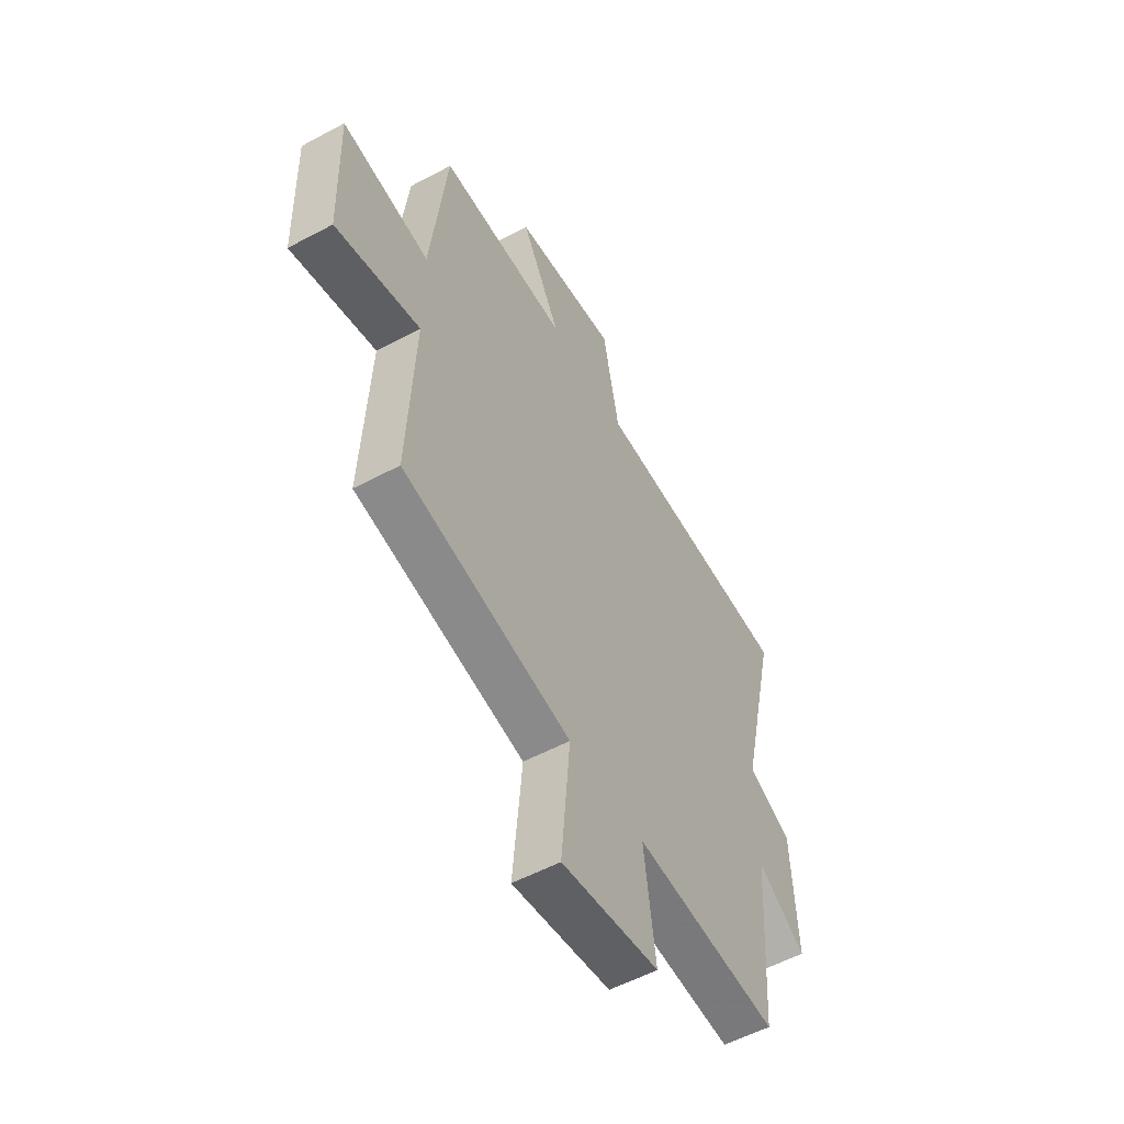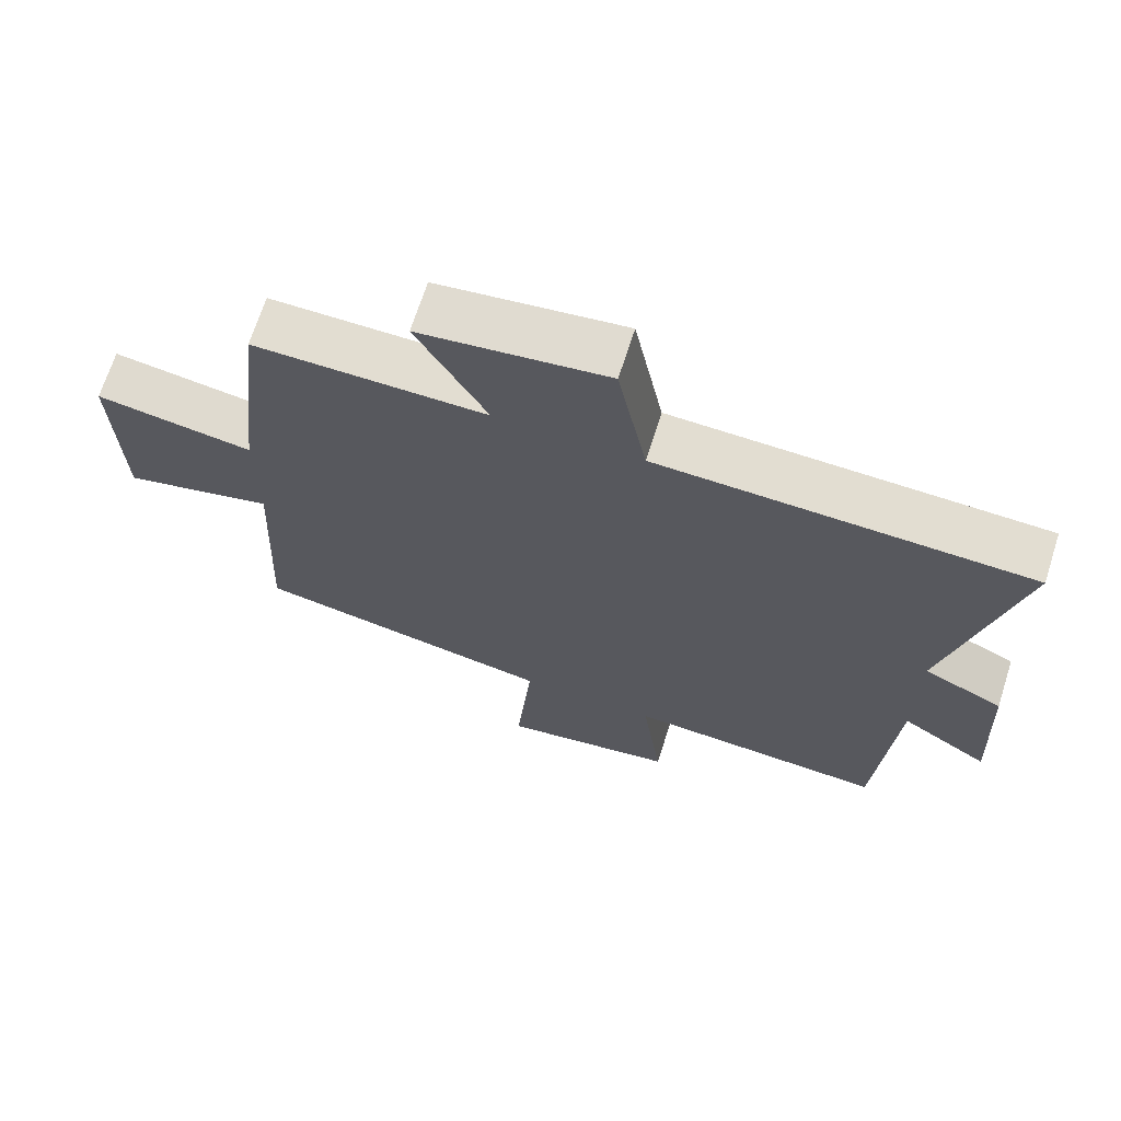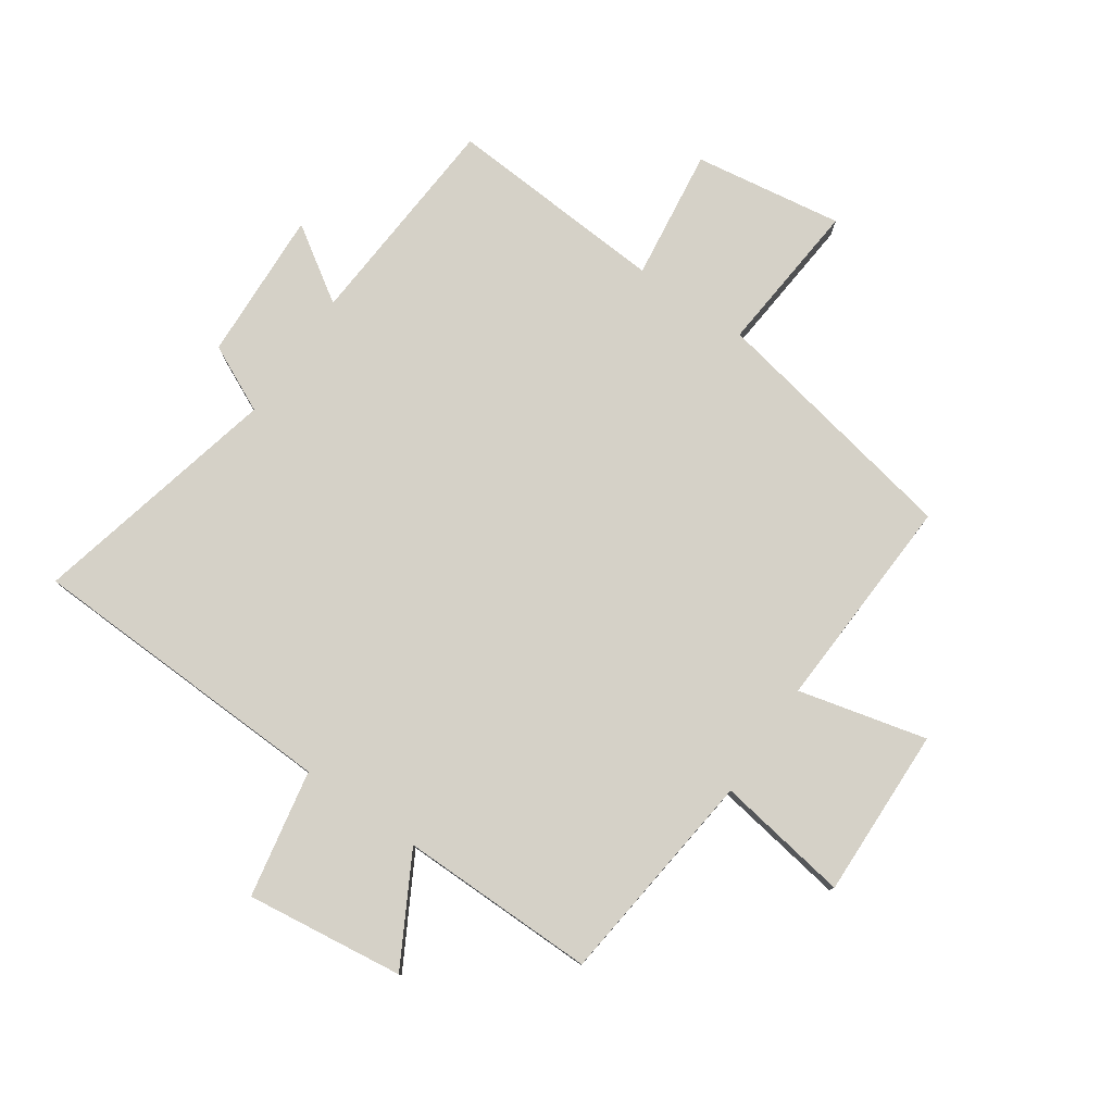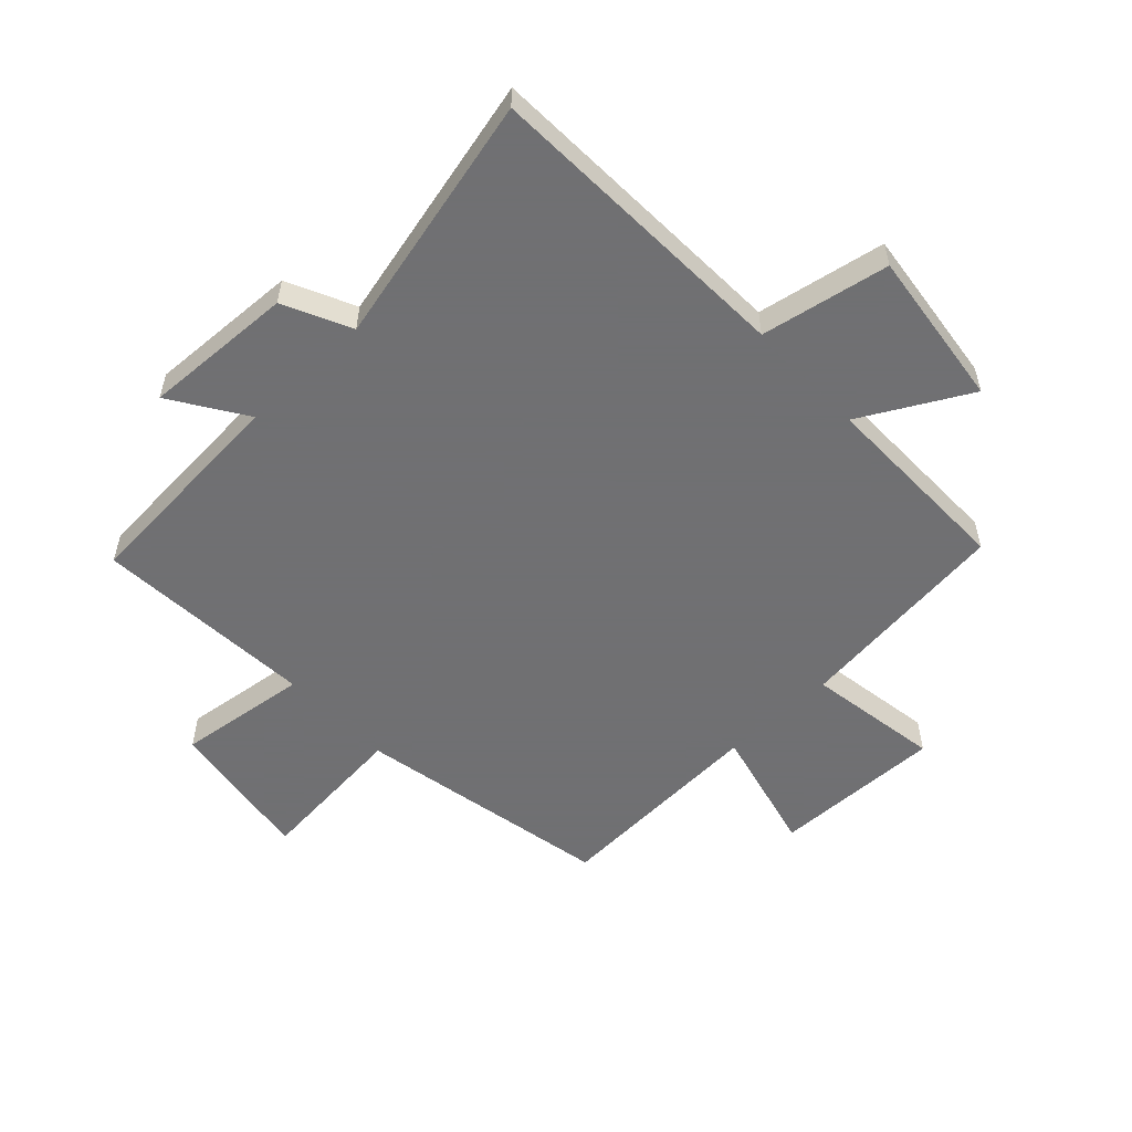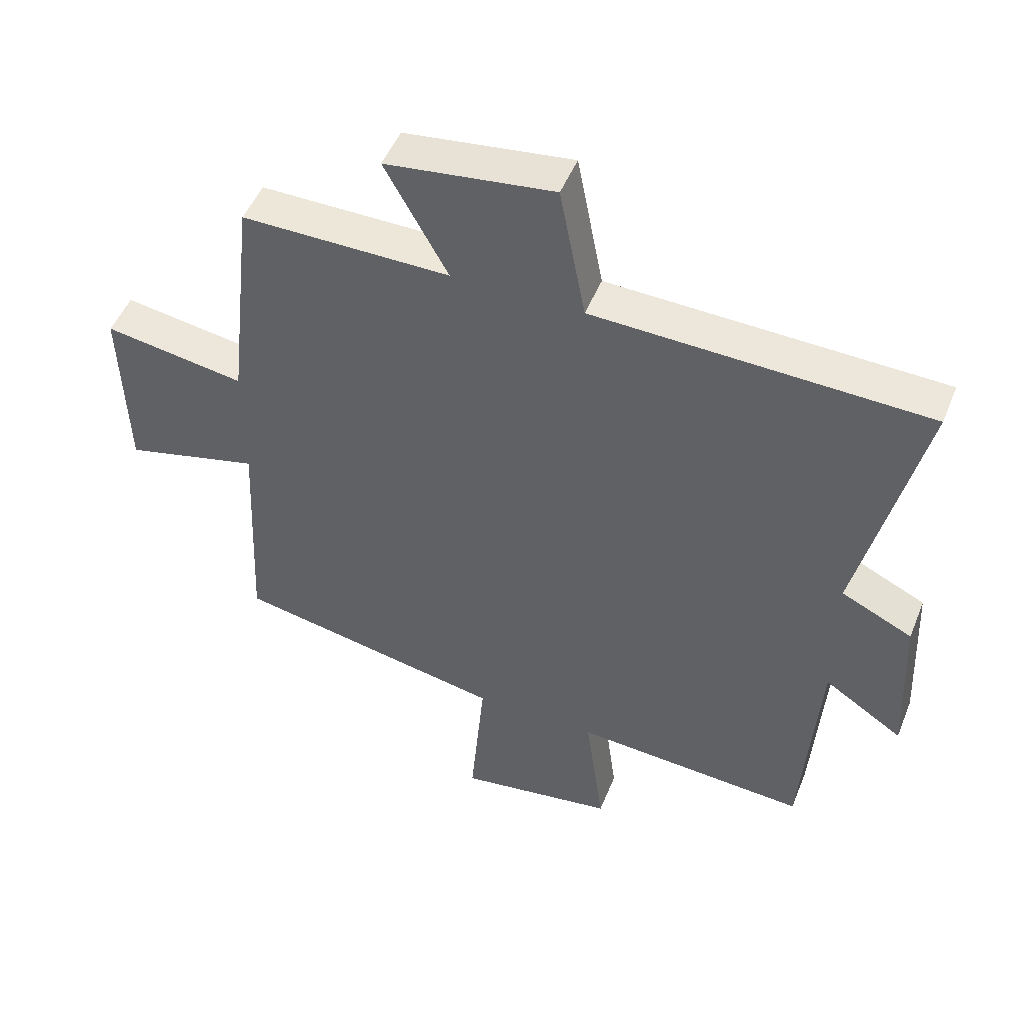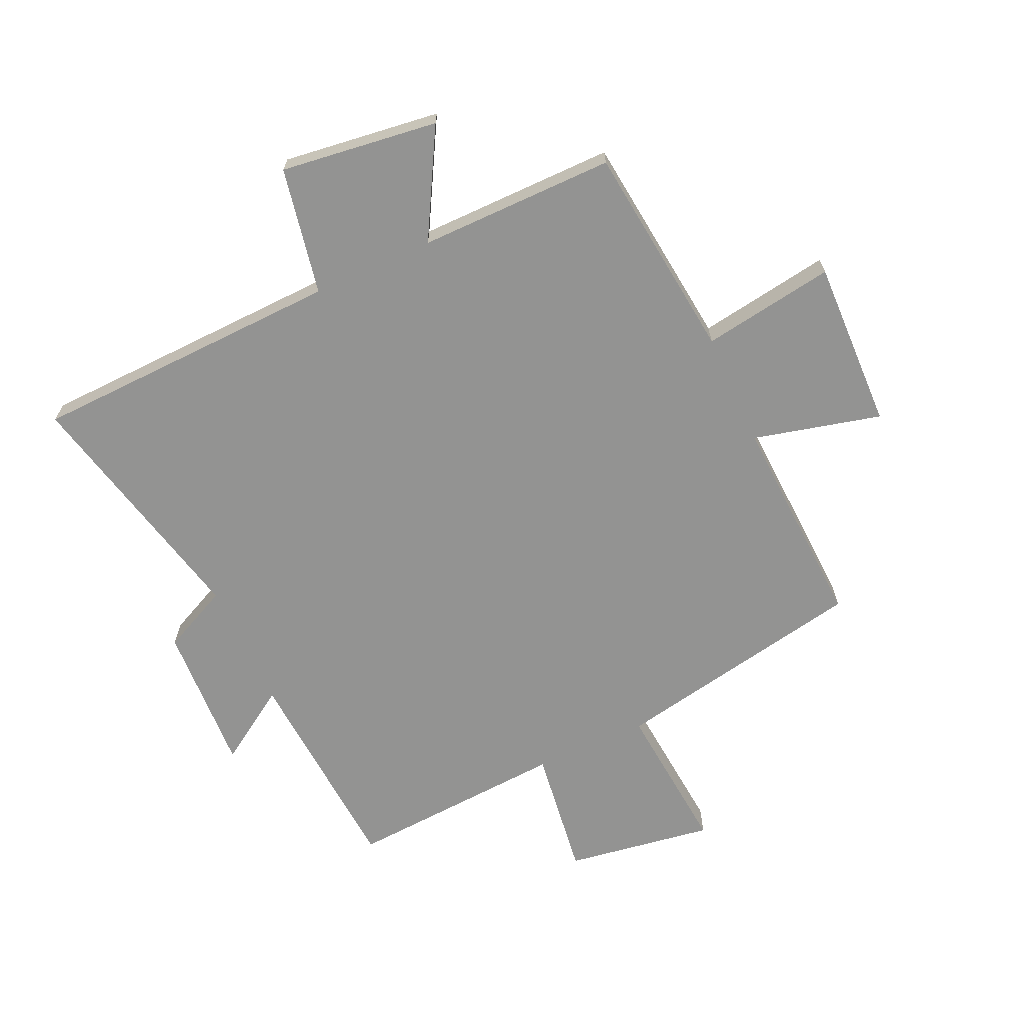
<metadata>
{"format":"obj","ext":"obj","renderer":"f3d","projection":"perspective","resolution":1024,"background":"white","views":[{"elev":-54.9,"azim":119.5,"up":"+Z"},{"elev":68.4,"azim":-162.3,"up":"+Z"},{"elev":78.8,"azim":34.6,"up":"+Y"},{"elev":-55.0,"azim":-46.6,"up":"+Y"},{"elev":49.4,"azim":-158.4,"up":"+Z"},{"elev":-66.7,"azim":24.5,"up":"+Y"}]}
</metadata>
<code>
v -0.475 0.07 -0.524
v -0.5 0.07 -0.16
v -0.624 0.07 -0.241
v -0.612 0.07 0.011
v -0.5 0.07 0.064
v -0.597 0.07 0.482
v -0.075 0.07 0.5
v -0.034 0.07 0.713
v 0.23 0.07 0.679
v 0.131 0.07 0.5
v 0.459 0.07 0.502
v 0.5 0.07 0.14
v 0.722 0.07 0.175
v 0.714 0.07 -0.109
v 0.5 0.07 -0.056
v 0.517 0.07 -0.418
v 0.09 0.07 -0.5
v 0.113 0.07 -0.757
v -0.135 0.07 -0.719
v -0.106 0.07 -0.5
v -0.475 0 -0.524
v -0.5 0 -0.16
v -0.624 0 -0.241
v -0.612 0 0.011
v -0.5 0 0.064
v -0.597 0 0.482
v -0.075 0 0.5
v -0.034 0 0.713
v 0.23 0 0.679
v 0.131 0 0.5
v 0.459 0 0.502
v 0.5 0 0.14
v 0.722 0 0.175
v 0.714 0 -0.109
v 0.5 0 -0.056
v 0.517 0 -0.418
v 0.09 0 -0.5
v 0.113 0 -0.757
v -0.135 0 -0.719
v -0.106 0 -0.5
f 17 18 19 20
f 15 16 17 20
f 15 20 1 2
f 12 13 14 15
f 12 15 2
f 11 12 2
f 10 11 2
f 7 8 9 10
f 5 6 7 10
f 5 10 2 3
f 3 4 5
f 40 39 38 37
f 40 37 36 35
f 22 21 40 35
f 35 34 33 32
f 22 35 32
f 22 32 31
f 22 31 30
f 30 29 28 27
f 30 27 26 25
f 23 22 30 25
f 25 24 23
f 1 21 22 2
f 2 22 23 3
f 3 23 24 4
f 4 24 25 5
f 5 25 26 6
f 6 26 27 7
f 7 27 28 8
f 8 28 29 9
f 9 29 30 10
f 10 30 31 11
f 11 31 32 12
f 12 32 33 13
f 13 33 34 14
f 14 34 35 15
f 15 35 36 16
f 16 36 37 17
f 17 37 38 18
f 18 38 39 19
f 19 39 40 20
f 20 40 21 1

</code>
